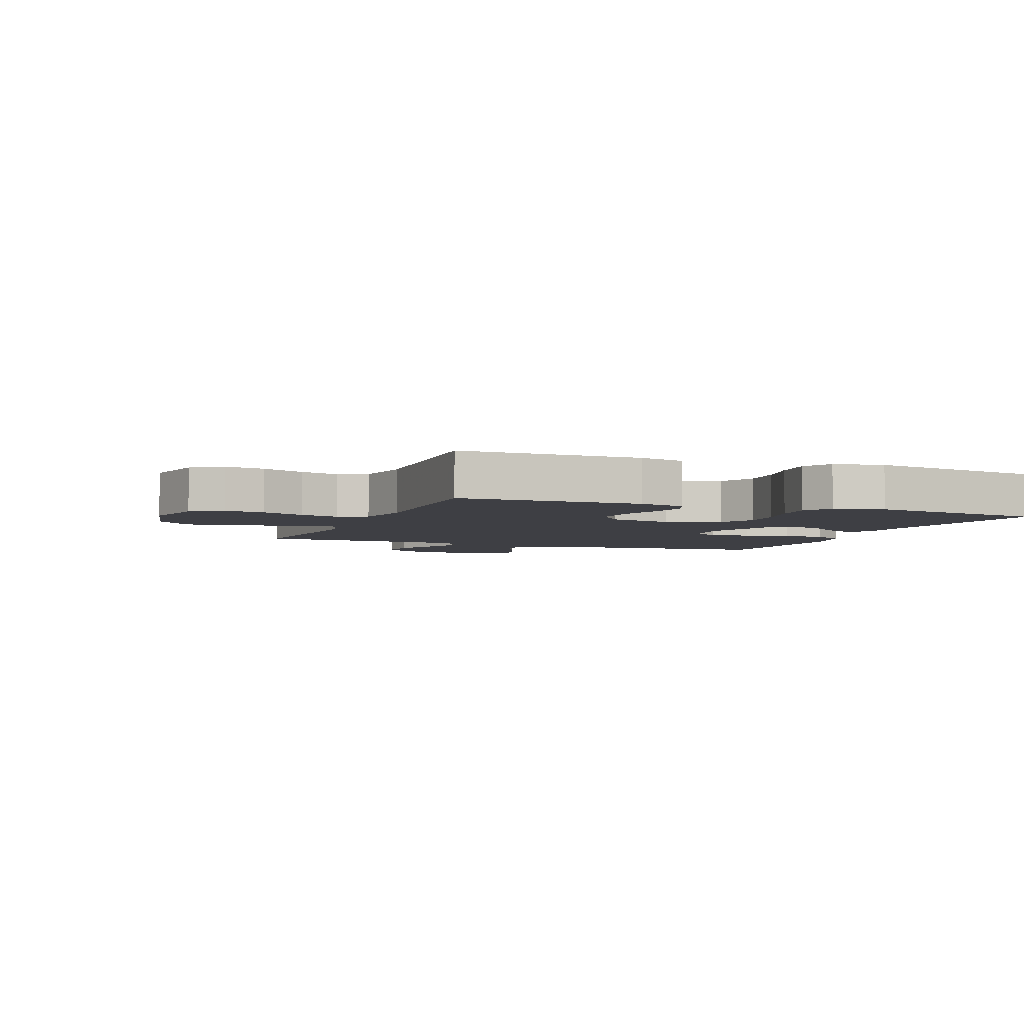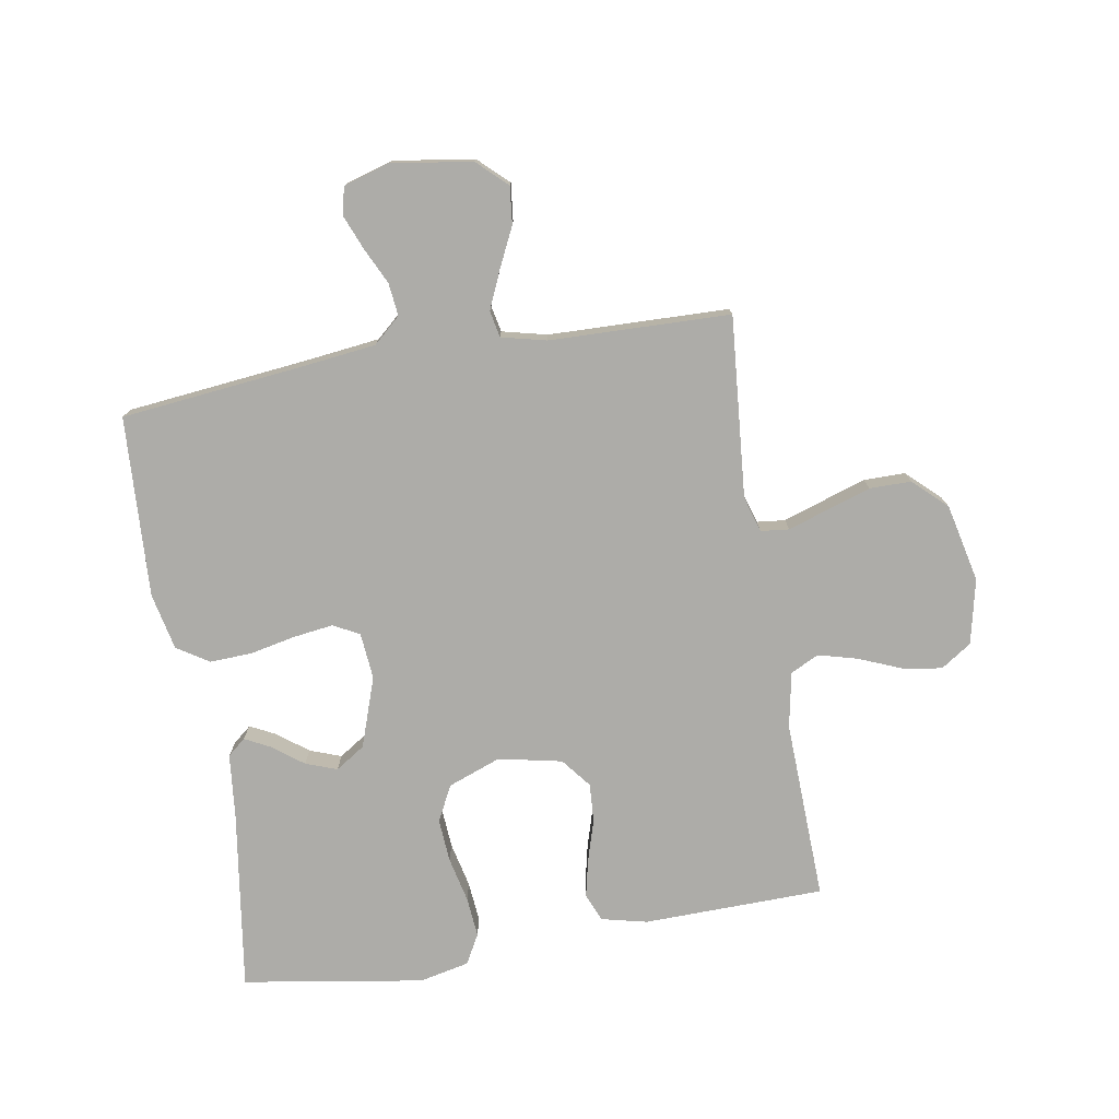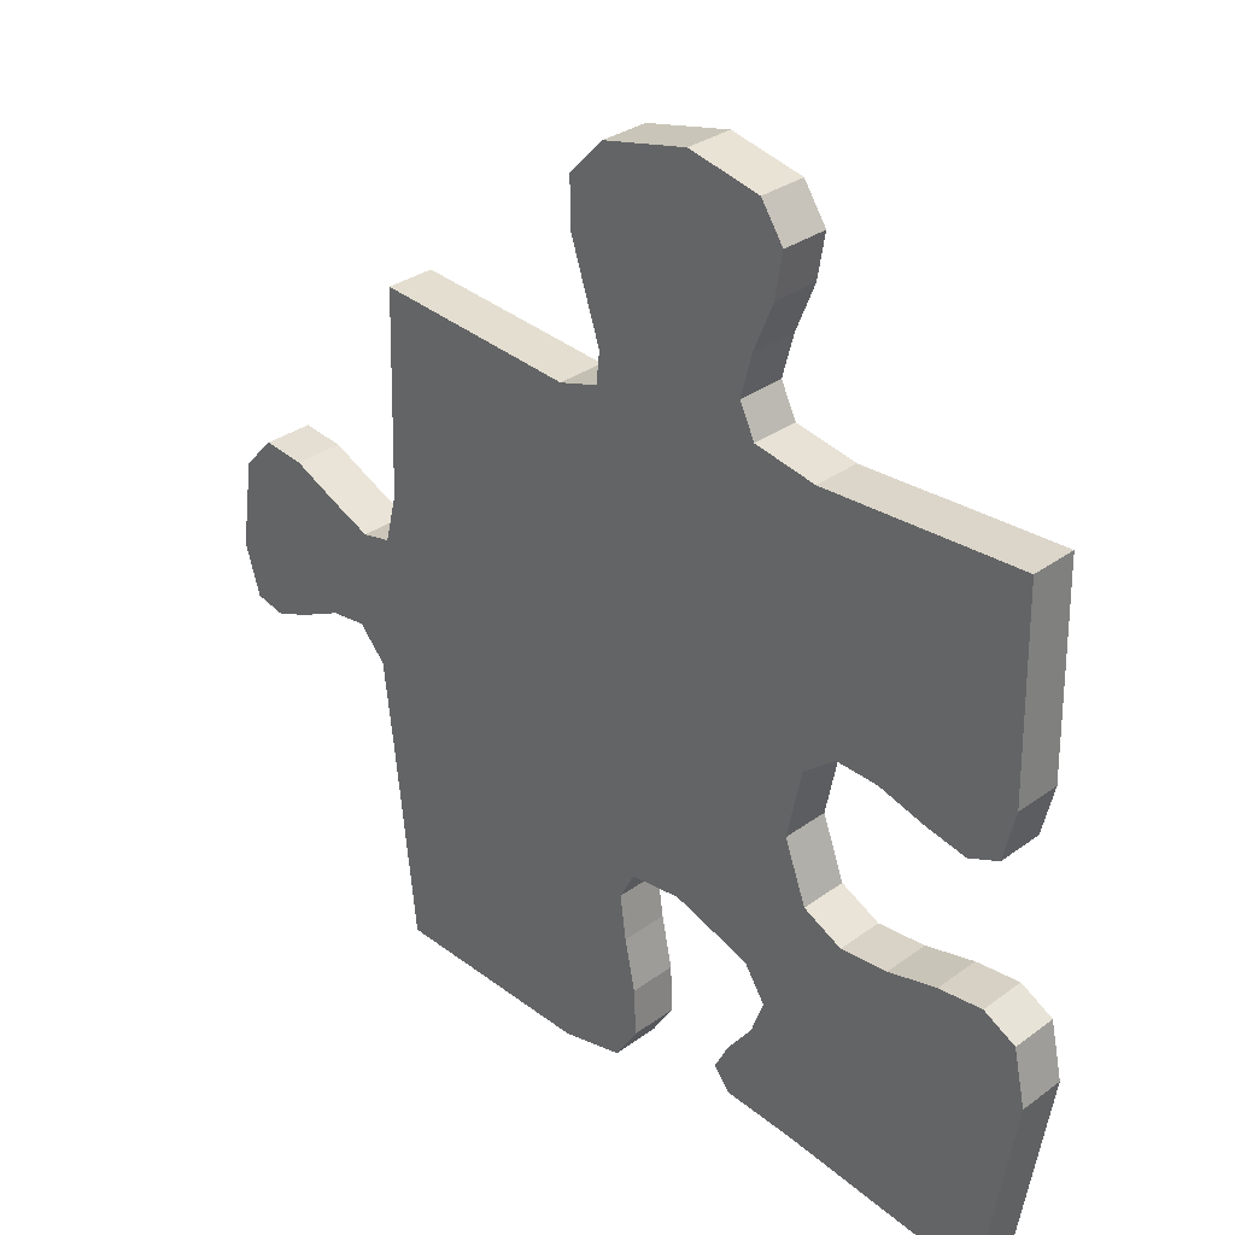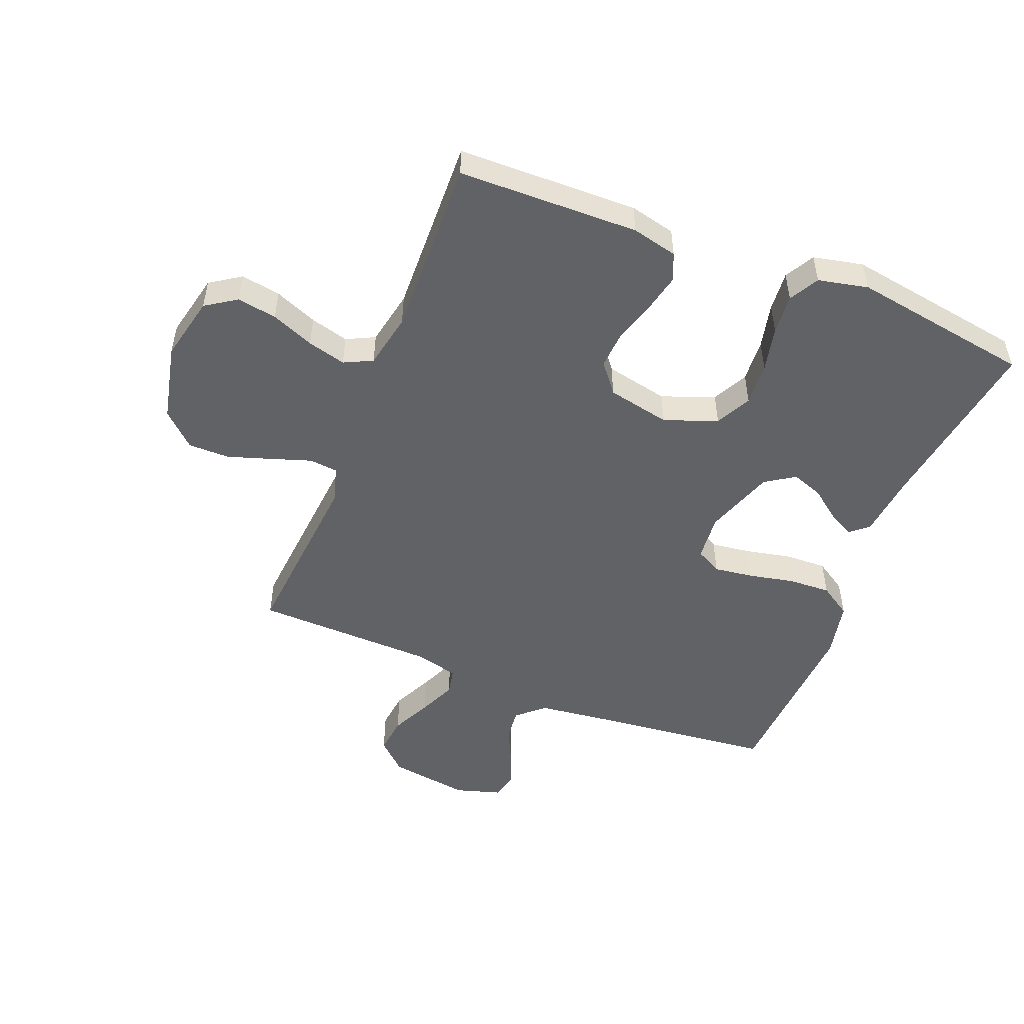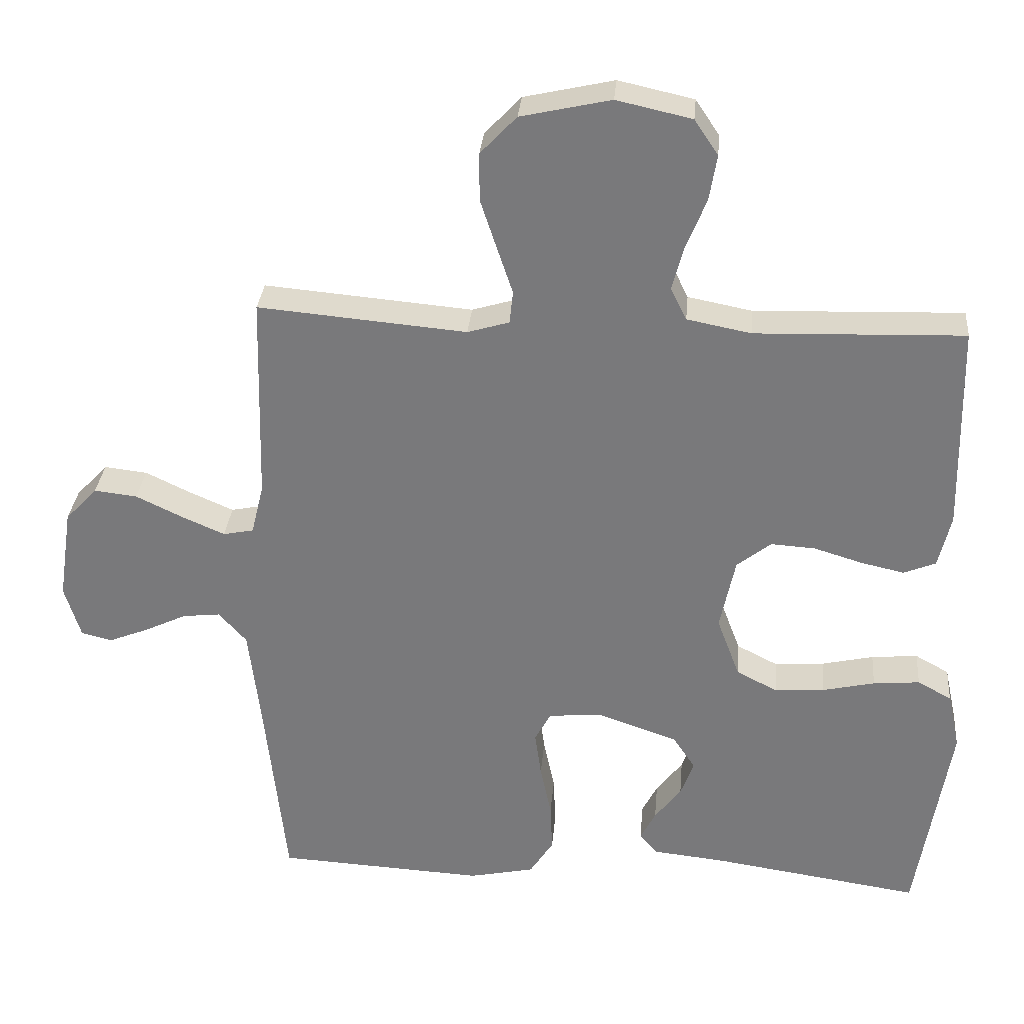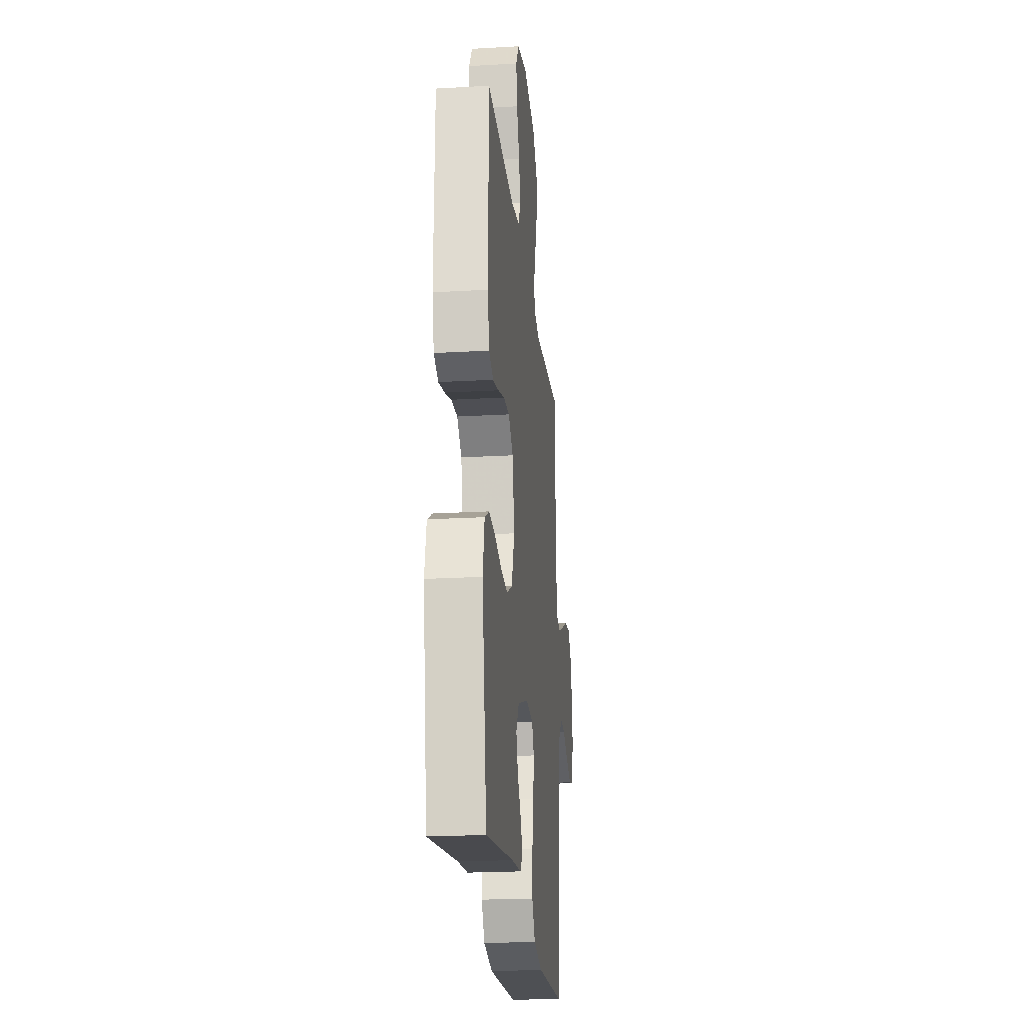
<metadata>
{"format":"obj","ext":"obj","renderer":"f3d","projection":"perspective","resolution":1024,"background":"white","views":[{"elev":-4.4,"azim":68.5,"up":"+Y"},{"elev":-76.6,"azim":-80.4,"up":"+Y"},{"elev":31.6,"azim":44.2,"up":"+Z"},{"elev":-50.7,"azim":68.3,"up":"+Y"},{"elev":31.5,"azim":5.0,"up":"+Z"},{"elev":-21.8,"azim":95.8,"up":"+Z"}]}
</metadata>
<code>
v 0.5 0.07 -0.5
v 0.2 0.07 -0.456
v 0.094 0.07 -0.445
v 0.069 0.07 -0.415
v 0.091 0.07 -0.372
v 0.129 0.07 -0.322
v 0.148 0.07 -0.27
v 0.116 0.07 -0.221
v 0 0.07 -0.181
v -0.077 0.07 -0.188
v -0.1 0.07 -0.231
v -0.091 0.07 -0.297
v -0.075 0.07 -0.373
v -0.072 0.07 -0.443
v -0.106 0.07 -0.496
v -0.2 0.07 -0.516
v -0.5 0.07 -0.5
v -0.532 0.07 -0.2
v -0.547 0.07 -0.074
v -0.587 0.07 -0.029
v -0.641 0.07 -0.035
v -0.702 0.07 -0.064
v -0.759 0.07 -0.087
v -0.804 0.07 -0.076
v -0.827 0.07 0
v -0.807 0.07 0.134
v -0.761 0.07 0.183
v -0.699 0.07 0.176
v -0.632 0.07 0.144
v -0.57 0.07 0.117
v -0.526 0.07 0.126
v -0.508 0.07 0.2
v -0.5 0.07 0.5
v -0.2 0.07 0.474
v -0.14 0.07 0.492
v -0.135 0.07 0.539
v -0.157 0.07 0.605
v -0.181 0.07 0.678
v -0.181 0.07 0.747
v -0.129 0.07 0.802
v 0 0.07 0.831
v 0.108 0.07 0.807
v 0.142 0.07 0.756
v 0.131 0.07 0.69
v 0.102 0.07 0.619
v 0.085 0.07 0.555
v 0.108 0.07 0.508
v 0.2 0.07 0.49
v 0.5 0.07 0.5
v 0.506 0.07 0.2
v 0.488 0.07 0.124
v 0.442 0.07 0.105
v 0.379 0.07 0.119
v 0.31 0.07 0.14
v 0.246 0.07 0.144
v 0.197 0.07 0.105
v 0.175 0.07 0
v 0.208 0.07 -0.088
v 0.267 0.07 -0.118
v 0.339 0.07 -0.113
v 0.414 0.07 -0.096
v 0.481 0.07 -0.09
v 0.53 0.07 -0.117
v 0.548 0.07 -0.2
v 0.5 0 -0.5
v 0.2 0 -0.456
v 0.094 0 -0.445
v 0.069 0 -0.415
v 0.091 0 -0.372
v 0.129 0 -0.322
v 0.148 0 -0.27
v 0.116 0 -0.221
v 0 0 -0.181
v -0.077 0 -0.188
v -0.1 0 -0.231
v -0.091 0 -0.297
v -0.075 0 -0.373
v -0.072 0 -0.443
v -0.106 0 -0.496
v -0.2 0 -0.516
v -0.5 0 -0.5
v -0.532 0 -0.2
v -0.547 0 -0.074
v -0.587 0 -0.029
v -0.641 0 -0.035
v -0.702 0 -0.064
v -0.759 0 -0.087
v -0.804 0 -0.076
v -0.827 0 0
v -0.807 0 0.134
v -0.761 0 0.183
v -0.699 0 0.176
v -0.632 0 0.144
v -0.57 0 0.117
v -0.526 0 0.126
v -0.508 0 0.2
v -0.5 0 0.5
v -0.2 0 0.474
v -0.14 0 0.492
v -0.135 0 0.539
v -0.157 0 0.605
v -0.181 0 0.678
v -0.181 0 0.747
v -0.129 0 0.802
v 0 0 0.831
v 0.108 0 0.807
v 0.142 0 0.756
v 0.131 0 0.69
v 0.102 0 0.619
v 0.085 0 0.555
v 0.108 0 0.508
v 0.2 0 0.49
v 0.5 0 0.5
v 0.506 0 0.2
v 0.488 0 0.124
v 0.442 0 0.105
v 0.379 0 0.119
v 0.31 0 0.14
v 0.246 0 0.144
v 0.197 0 0.105
v 0.175 0 0
v 0.208 0 -0.088
v 0.267 0 -0.118
v 0.339 0 -0.113
v 0.414 0 -0.096
v 0.481 0 -0.09
v 0.53 0 -0.117
v 0.548 0 -0.2
f 63 64 1 2
f 60 61 62 63
f 59 60 63 2
f 58 59 2 3
f 51 52 53 54
f 49 50 51 54
f 48 49 54 55
f 47 48 55 56
f 42 43 44 45
f 42 45 46
f 41 42 46
f 40 41 46
f 36 37 38 39
f 36 39 40 46
f 32 33 34
f 31 32 34 35
f 26 27 28 29
f 26 29 30
f 25 26 30
f 24 25 30 31
f 21 22 23 24
f 15 16 17 18
f 15 18 19
f 12 13 14 15
f 11 12 15 19
f 10 11 19 20
f 3 4 5 6
f 3 6 7
f 58 3 7
f 57 58 7 8
f 56 57 8 9
f 35 36 46 47
f 31 35 47 56
f 21 24 31
f 20 21 31 56
f 9 10 20 56
f 66 65 128 127
f 127 126 125 124
f 66 127 124 123
f 67 66 123 122
f 118 117 116 115
f 118 115 114 113
f 119 118 113 112
f 120 119 112 111
f 109 108 107 106
f 110 109 106
f 110 106 105
f 110 105 104
f 103 102 101 100
f 110 104 103 100
f 98 97 96
f 99 98 96 95
f 93 92 91 90
f 94 93 90
f 94 90 89
f 95 94 89 88
f 88 87 86 85
f 82 81 80 79
f 83 82 79
f 79 78 77 76
f 83 79 76 75
f 84 83 75 74
f 70 69 68 67
f 71 70 67
f 71 67 122
f 72 71 122 121
f 73 72 121 120
f 111 110 100 99
f 120 111 99 95
f 95 88 85
f 120 95 85 84
f 120 84 74 73
f 1 65 66 2
f 2 66 67 3
f 3 67 68 4
f 4 68 69 5
f 5 69 70 6
f 6 70 71 7
f 7 71 72 8
f 8 72 73 9
f 9 73 74 10
f 10 74 75 11
f 11 75 76 12
f 12 76 77 13
f 13 77 78 14
f 14 78 79 15
f 15 79 80 16
f 16 80 81 17
f 17 81 82 18
f 18 82 83 19
f 19 83 84 20
f 20 84 85 21
f 21 85 86 22
f 22 86 87 23
f 23 87 88 24
f 24 88 89 25
f 25 89 90 26
f 26 90 91 27
f 27 91 92 28
f 28 92 93 29
f 29 93 94 30
f 30 94 95 31
f 31 95 96 32
f 32 96 97 33
f 33 97 98 34
f 34 98 99 35
f 35 99 100 36
f 36 100 101 37
f 37 101 102 38
f 38 102 103 39
f 39 103 104 40
f 40 104 105 41
f 41 105 106 42
f 42 106 107 43
f 43 107 108 44
f 44 108 109 45
f 45 109 110 46
f 46 110 111 47
f 47 111 112 48
f 48 112 113 49
f 49 113 114 50
f 50 114 115 51
f 51 115 116 52
f 52 116 117 53
f 53 117 118 54
f 54 118 119 55
f 55 119 120 56
f 56 120 121 57
f 57 121 122 58
f 58 122 123 59
f 59 123 124 60
f 60 124 125 61
f 61 125 126 62
f 62 126 127 63
f 63 127 128 64
f 64 128 65 1

</code>
